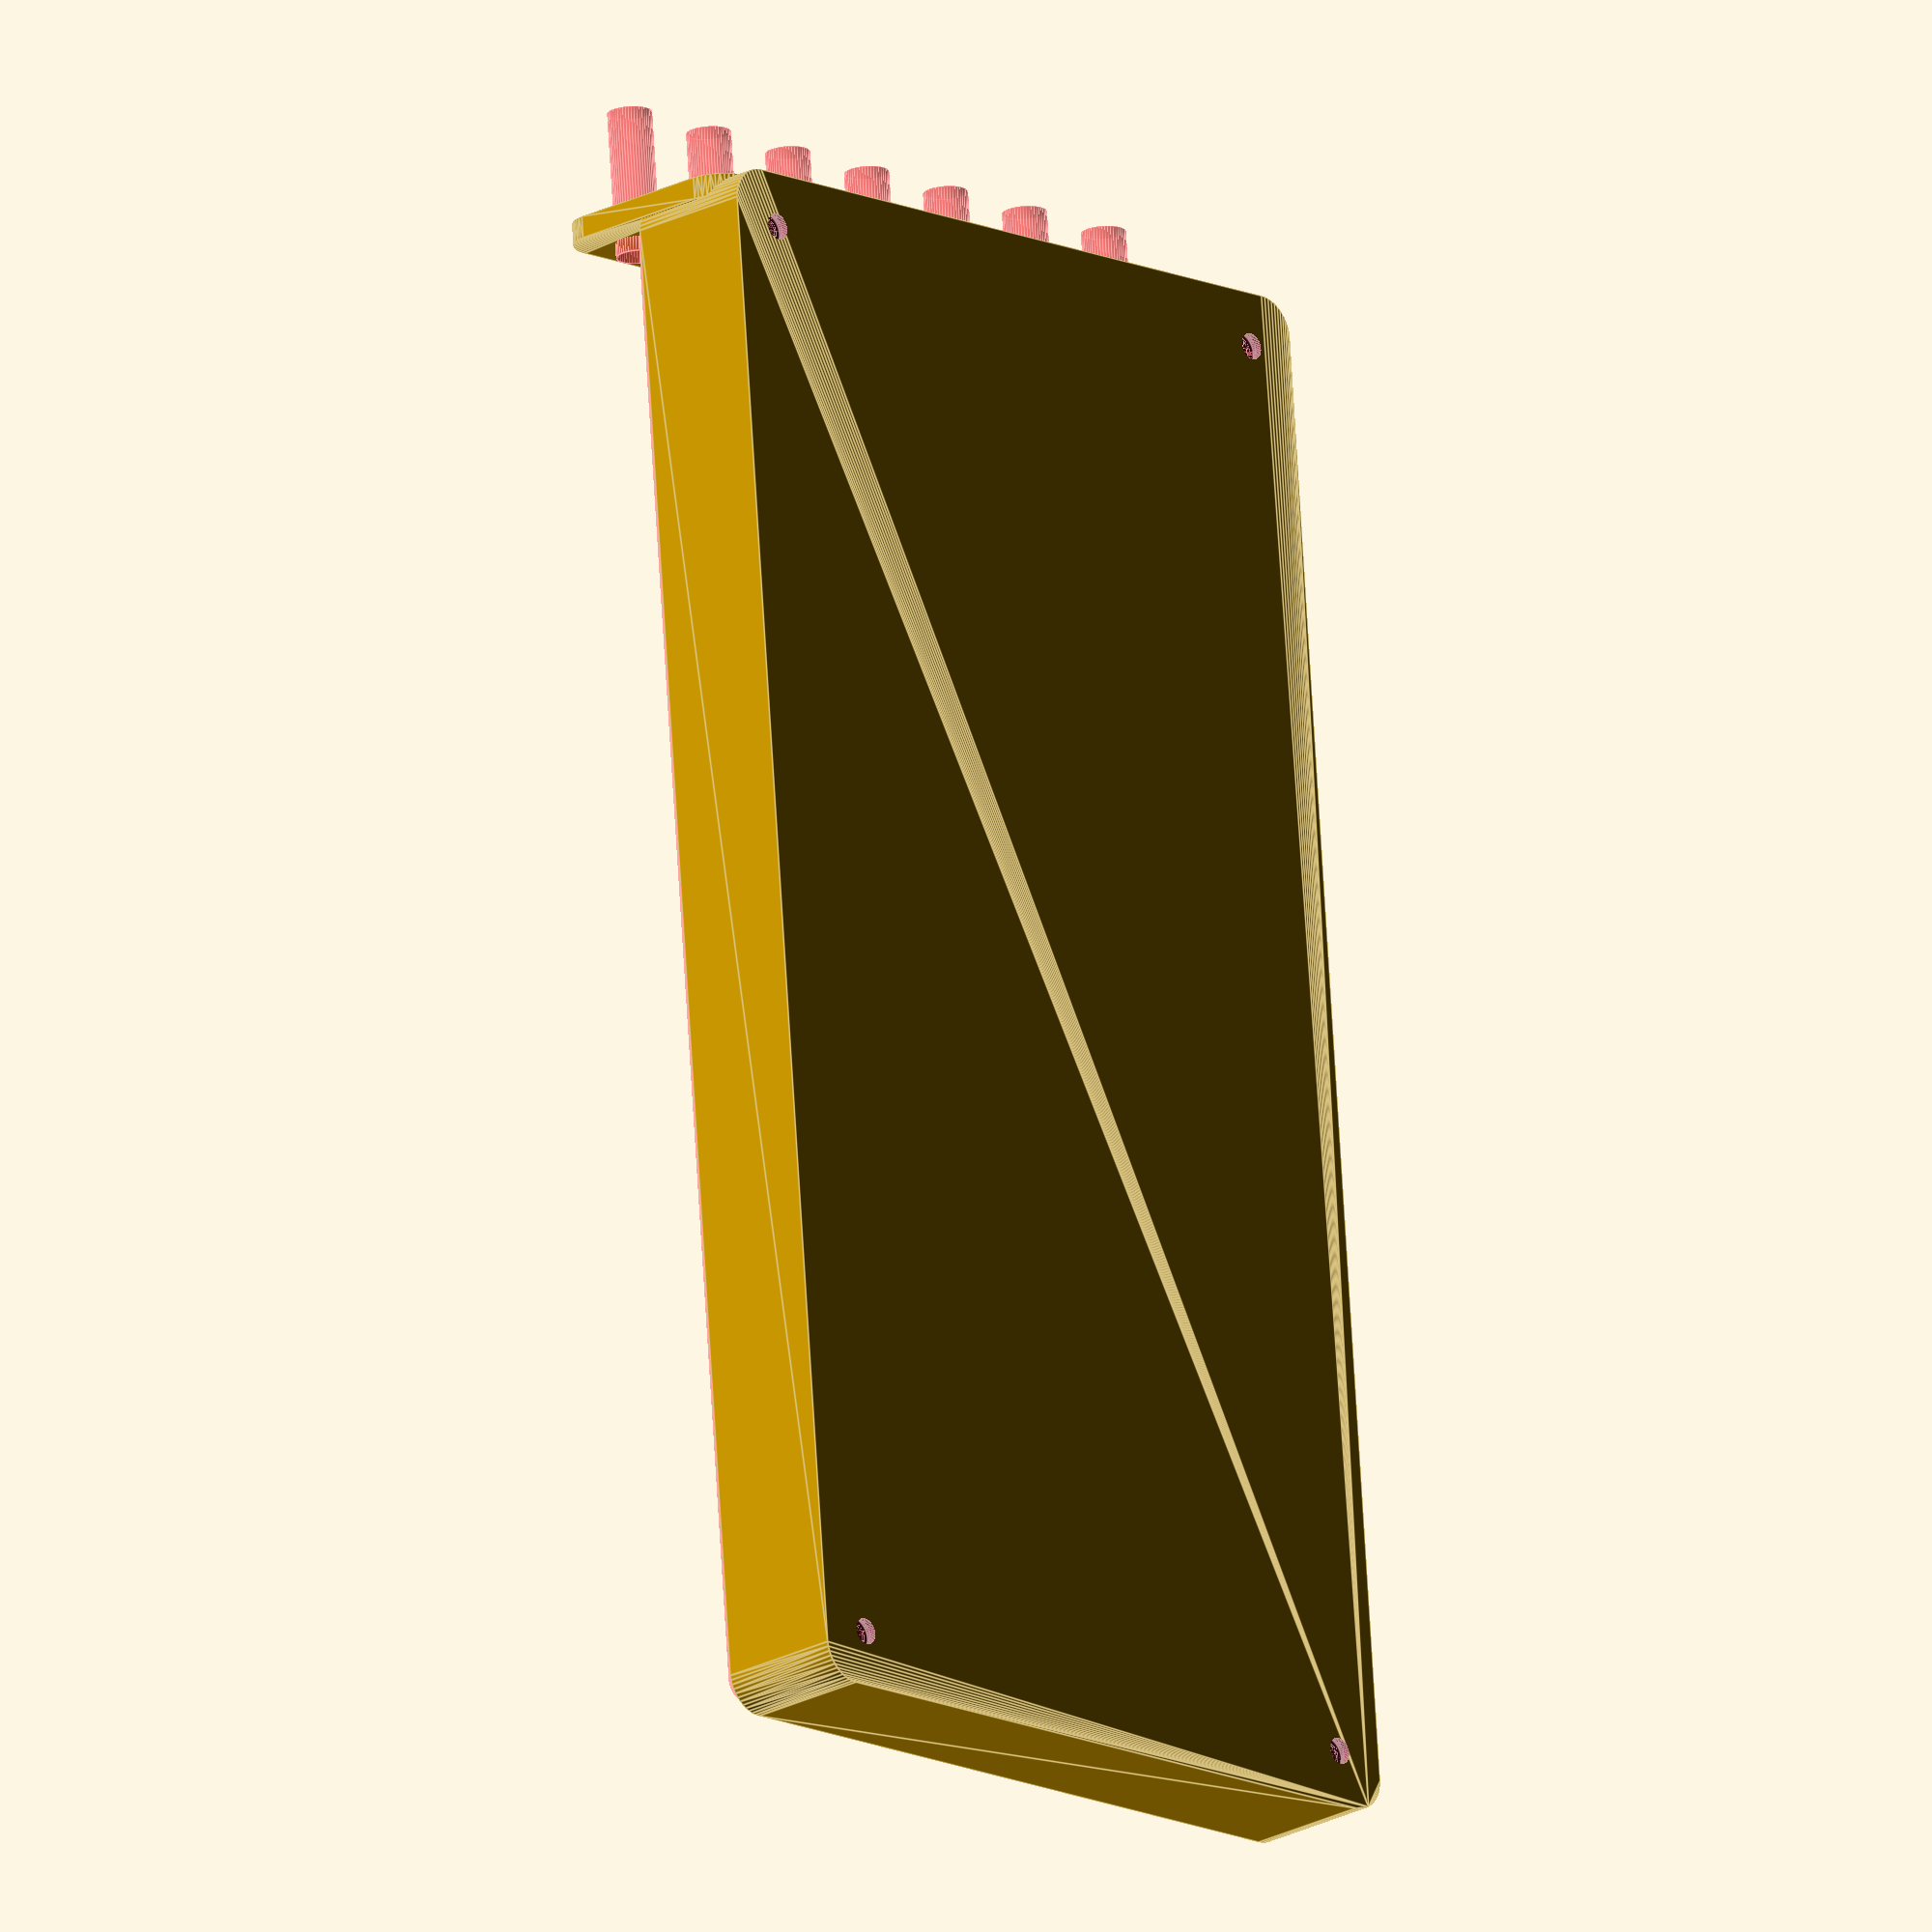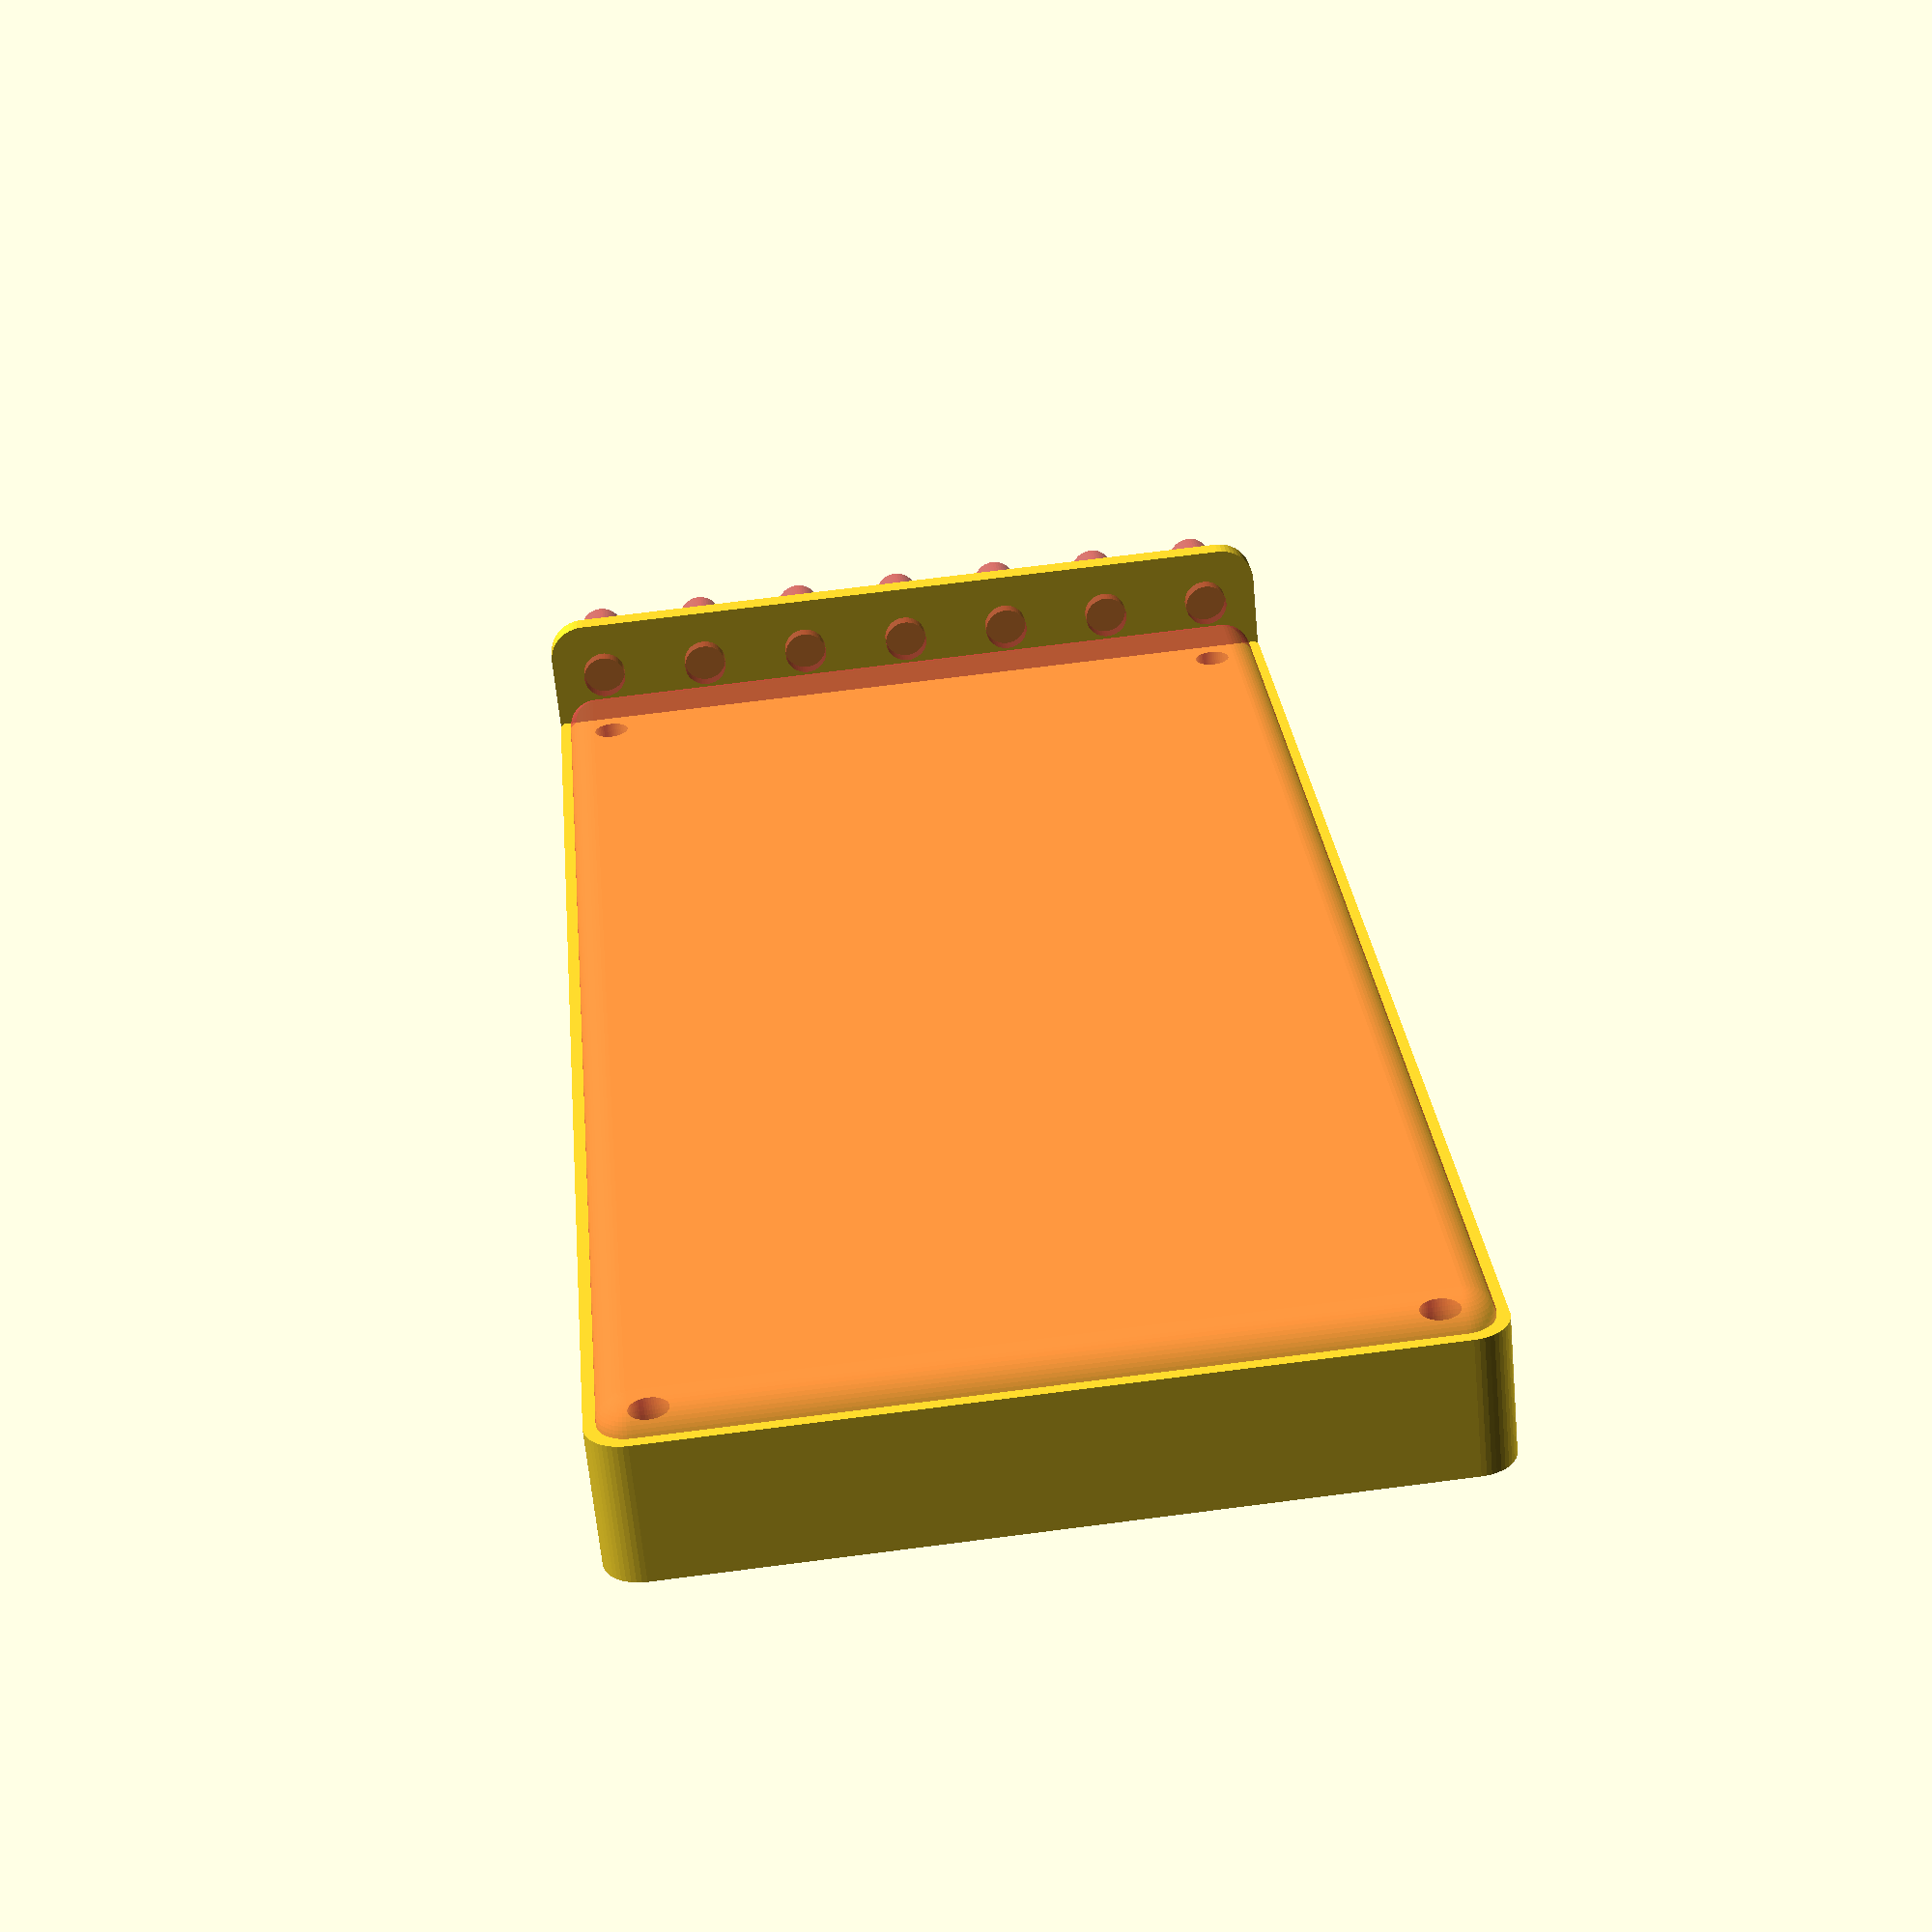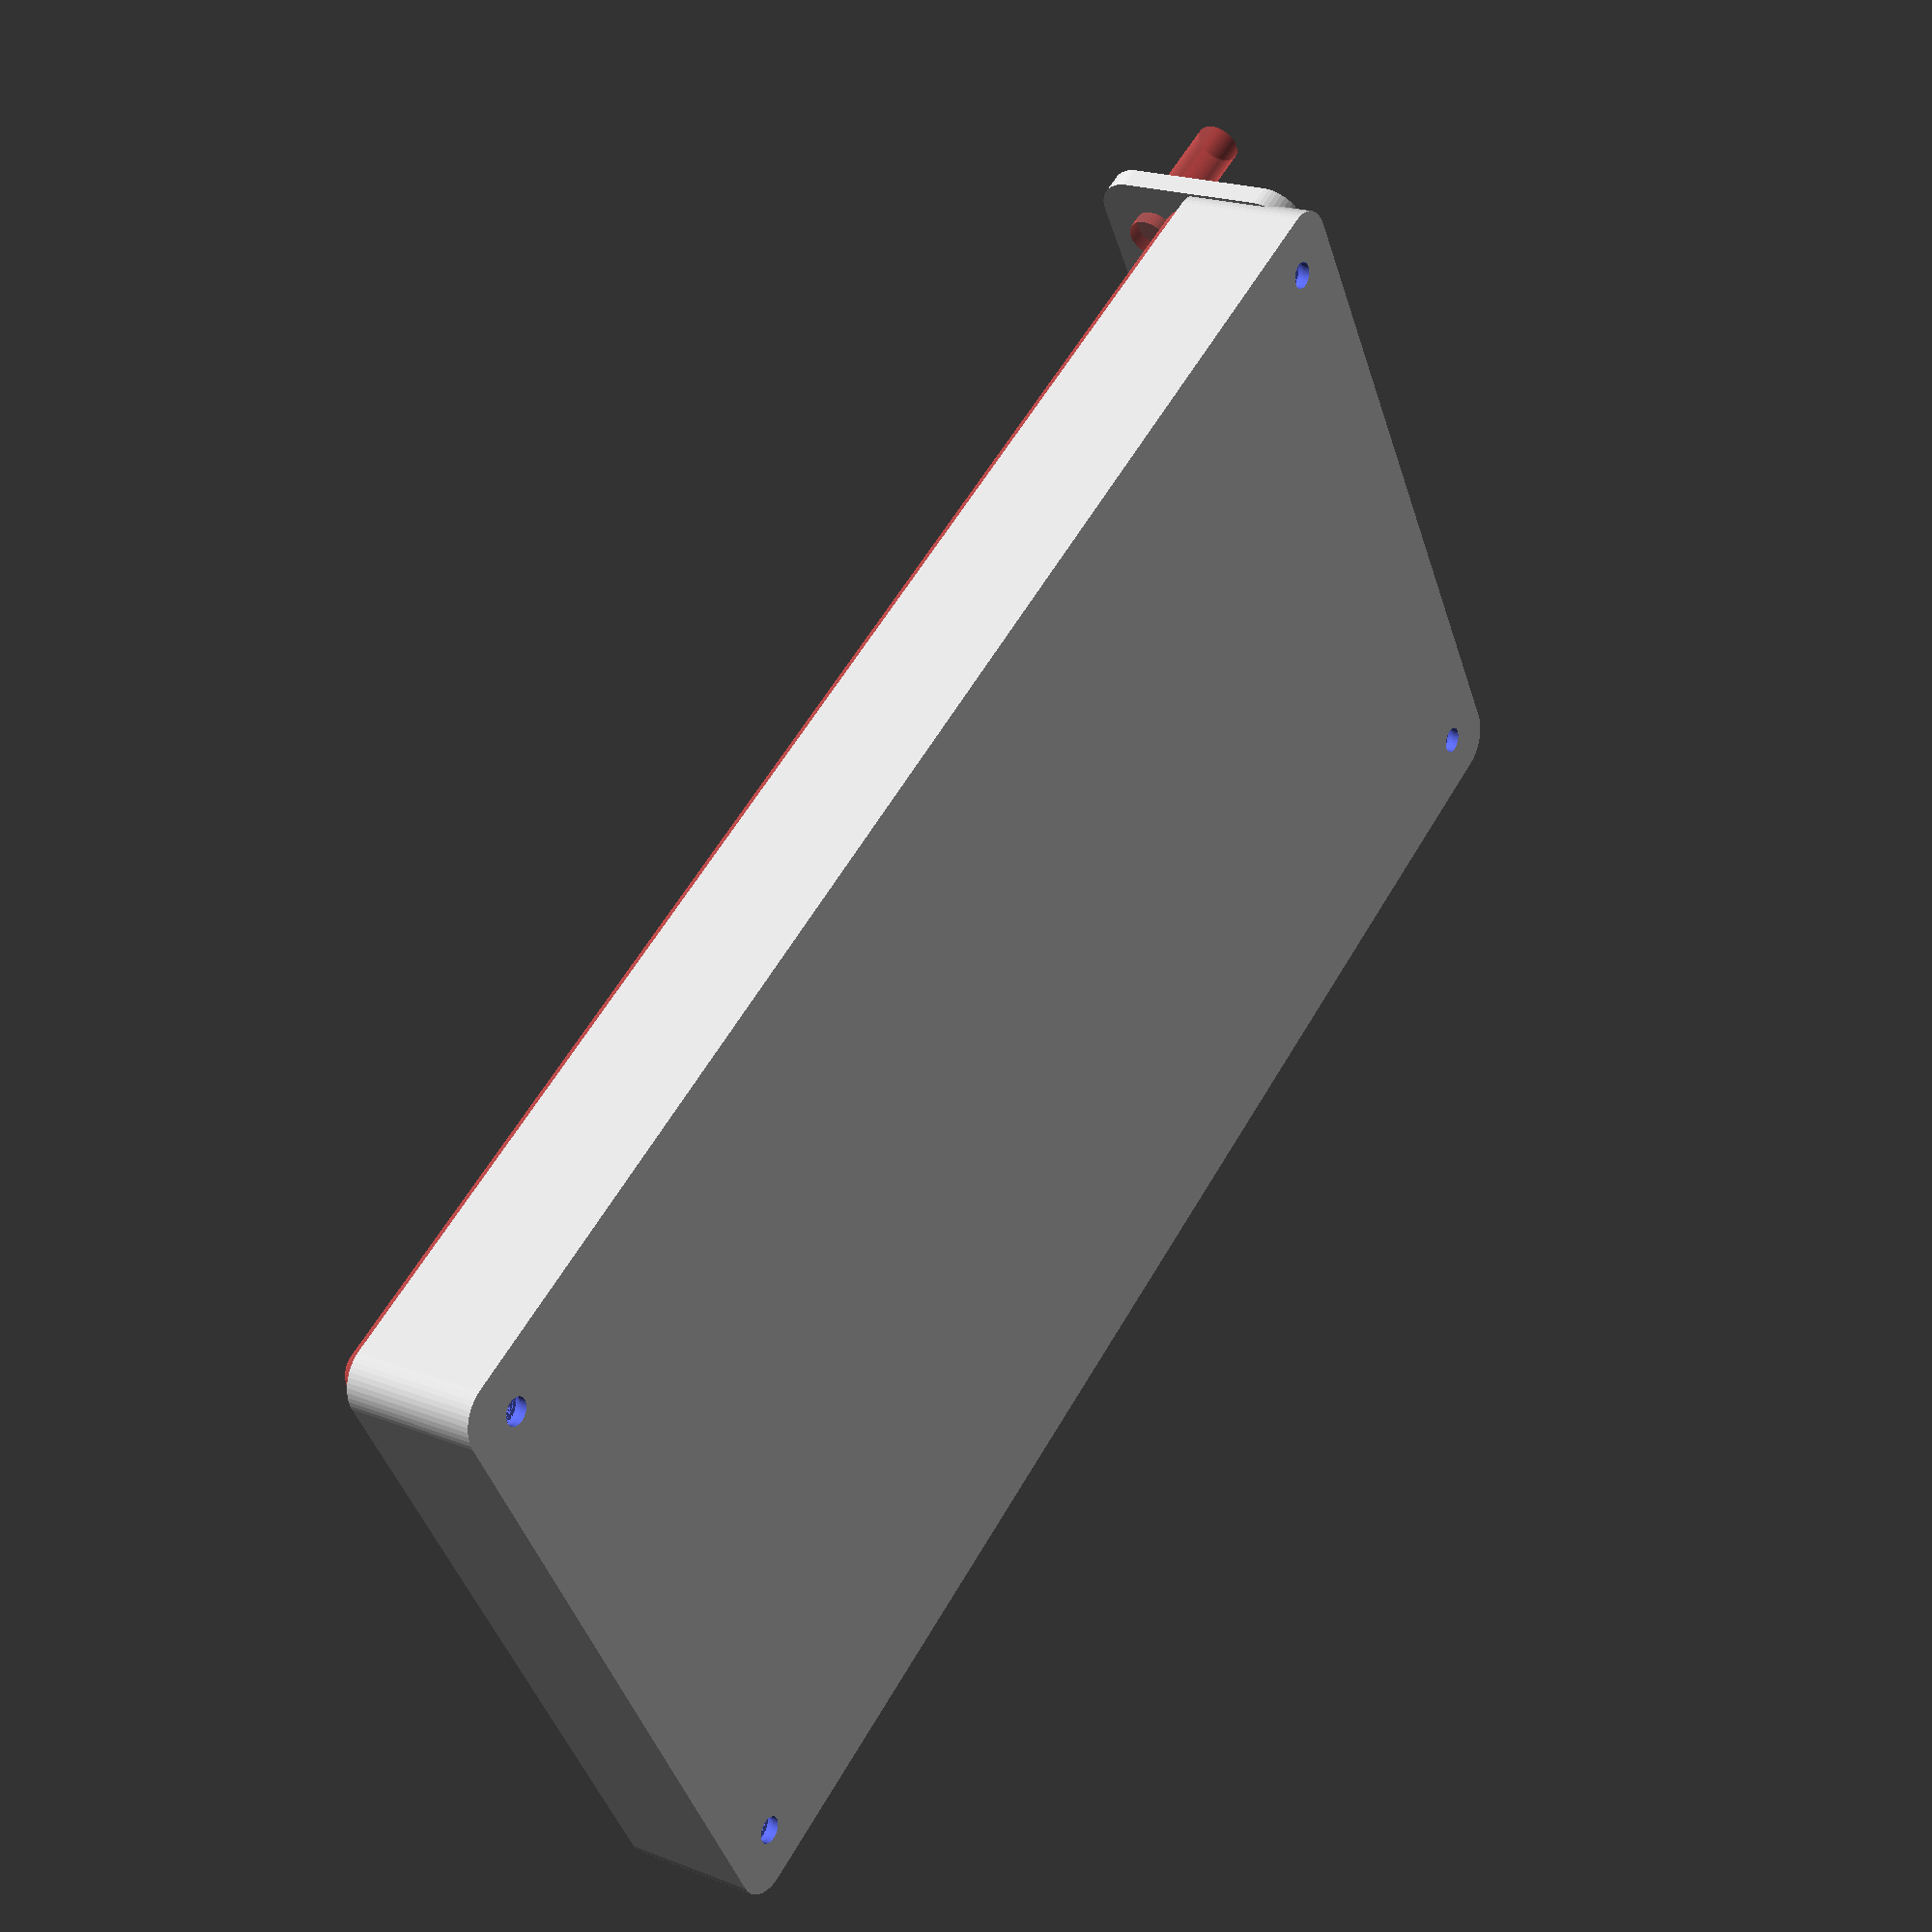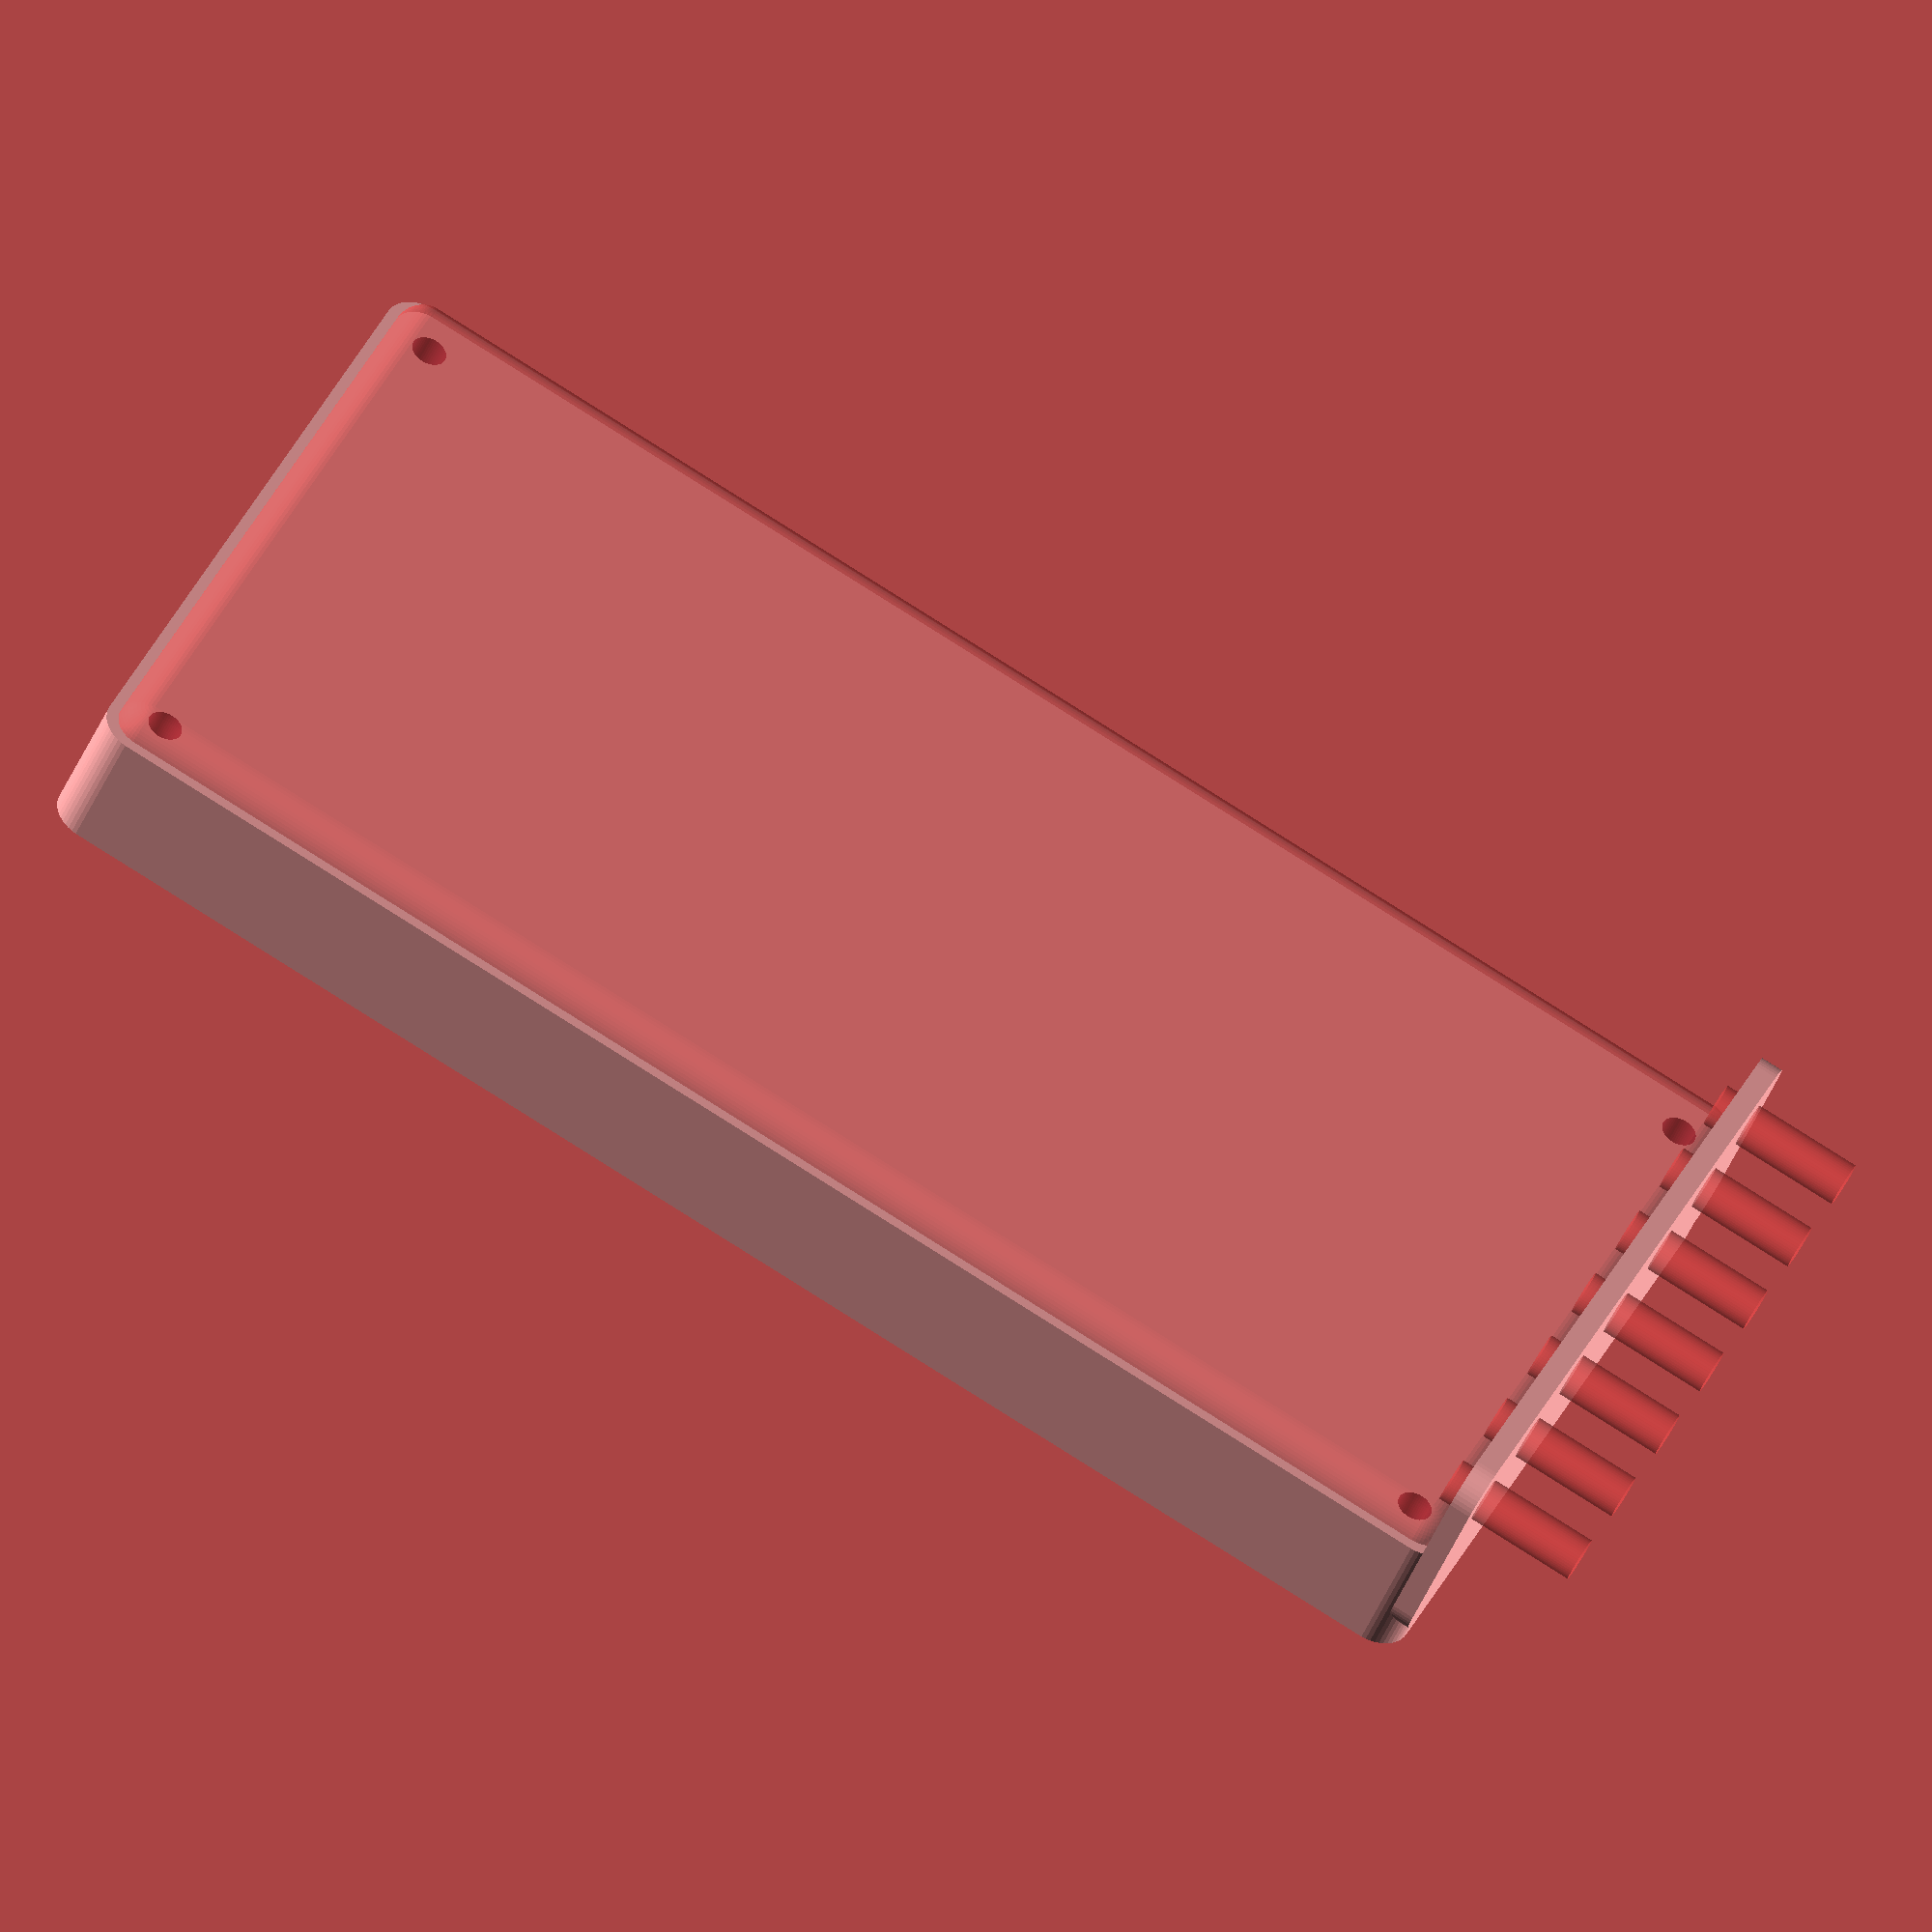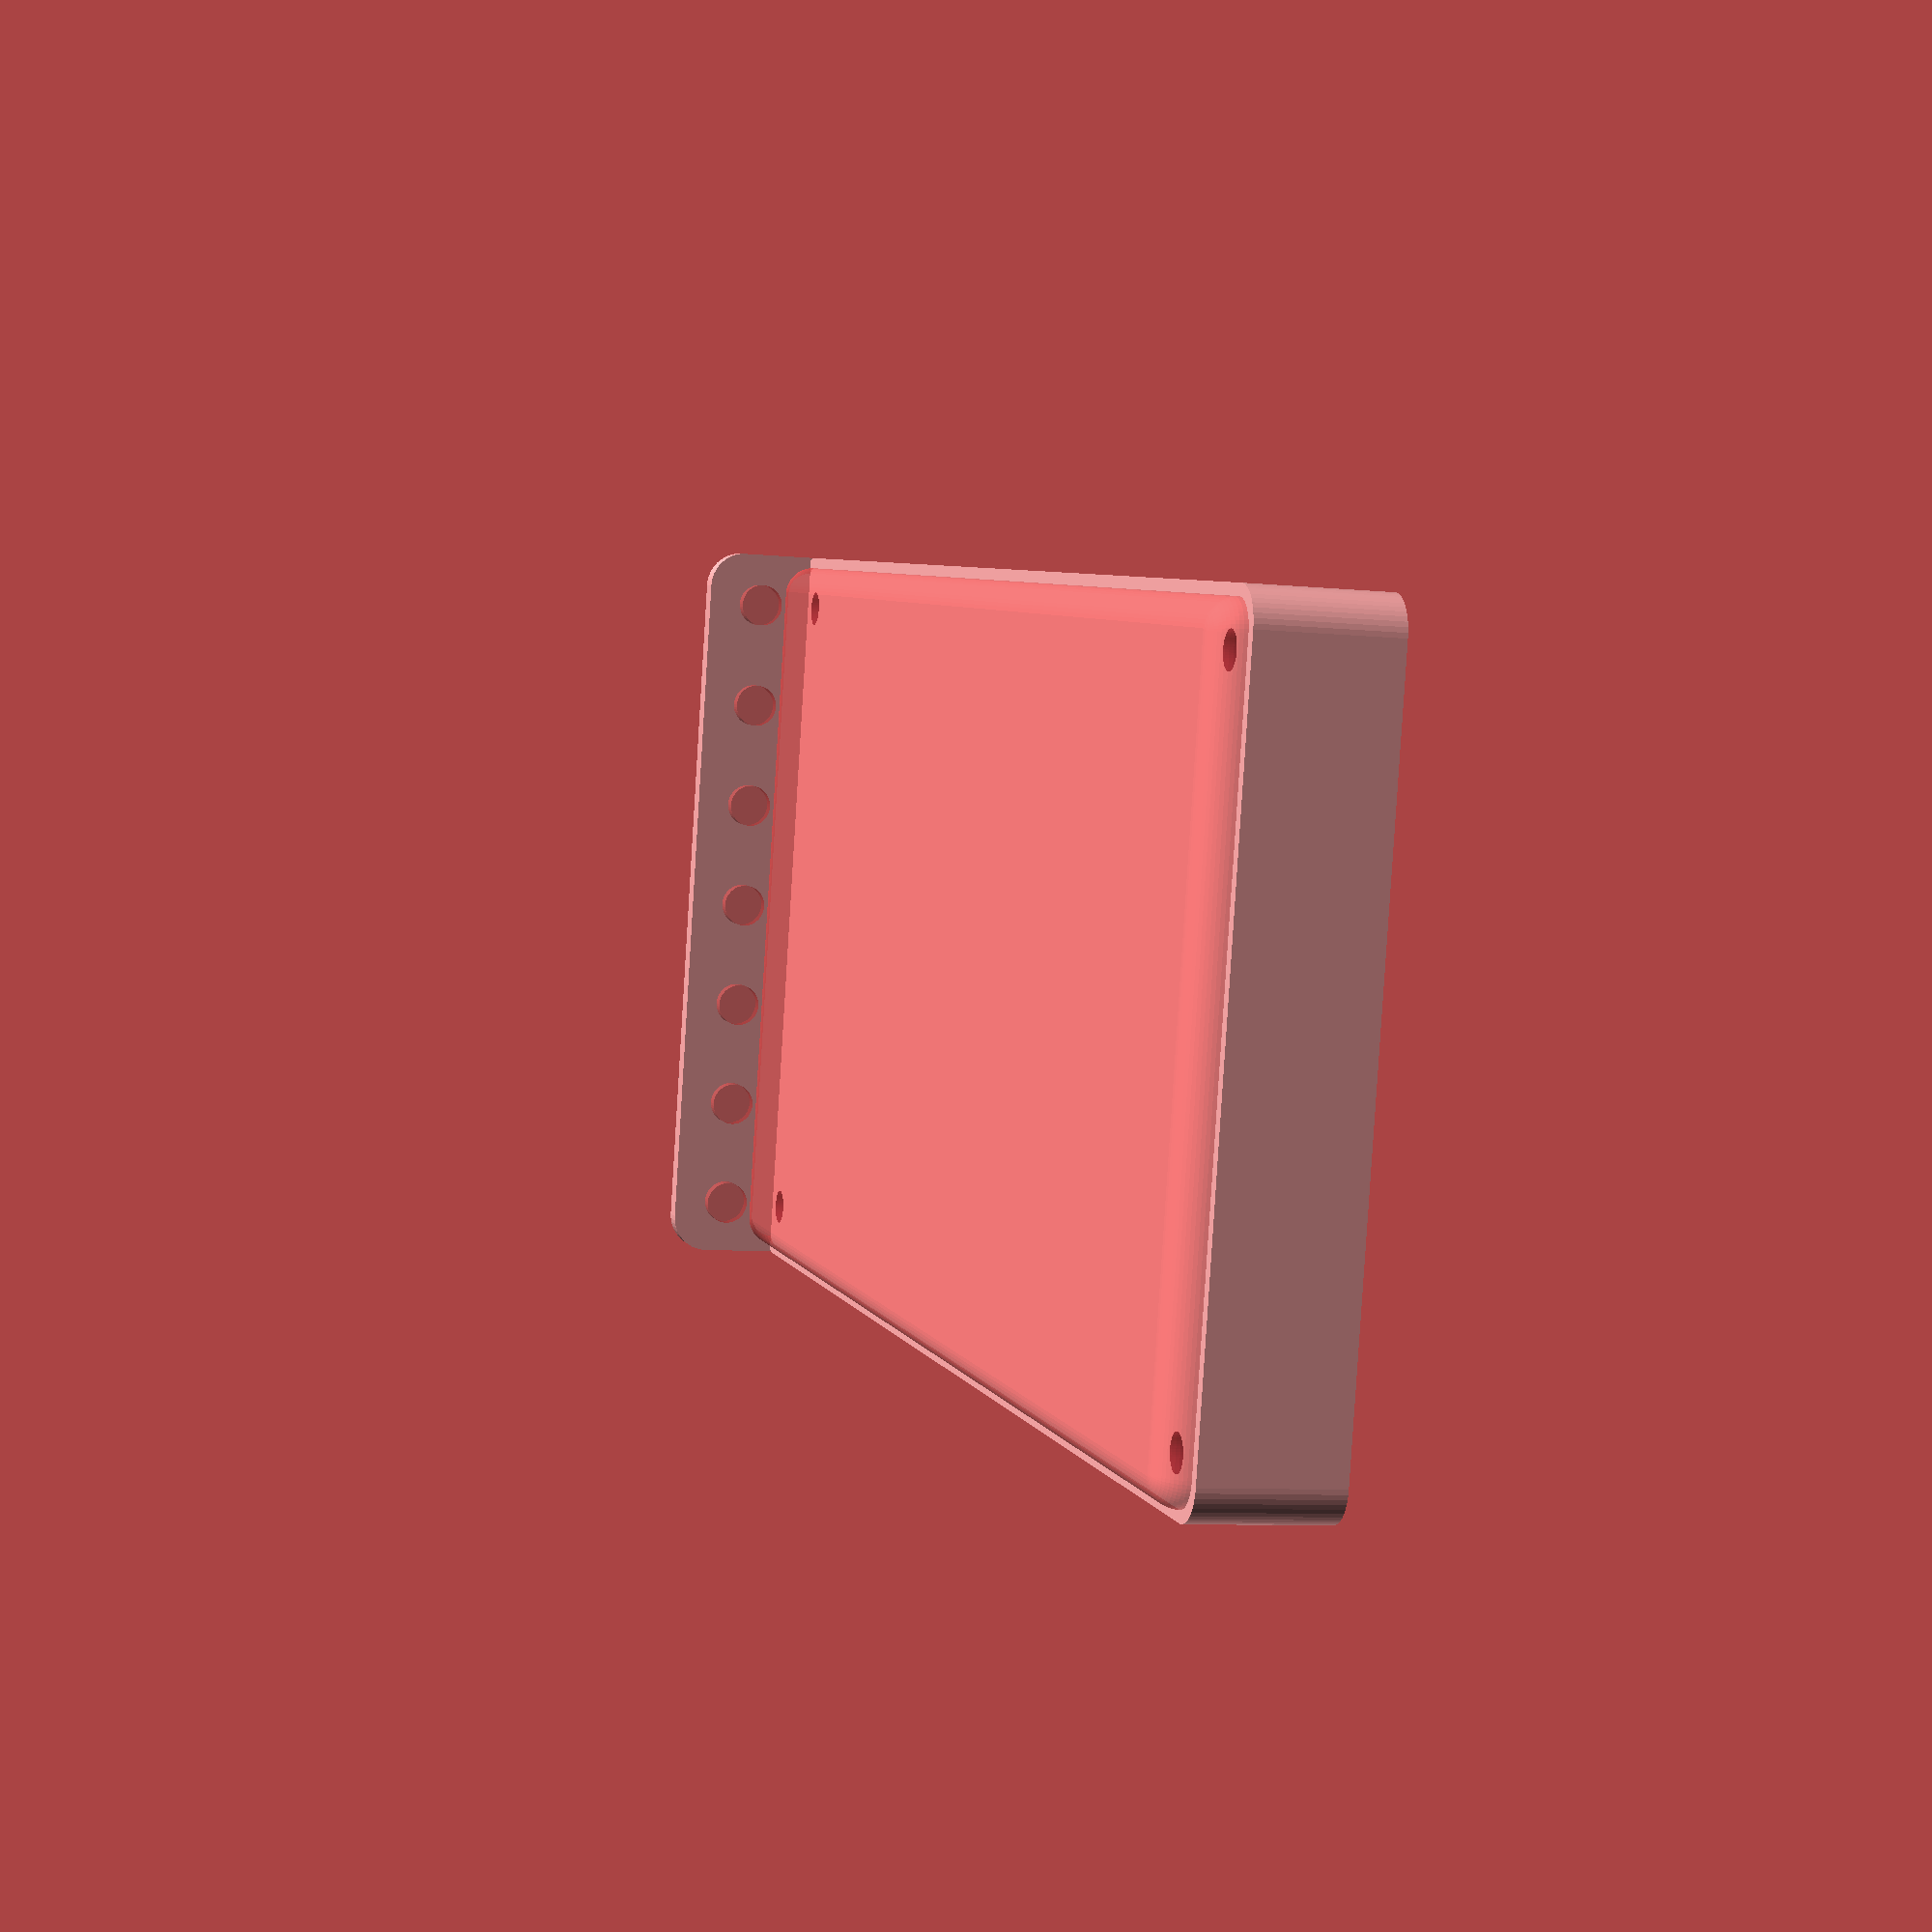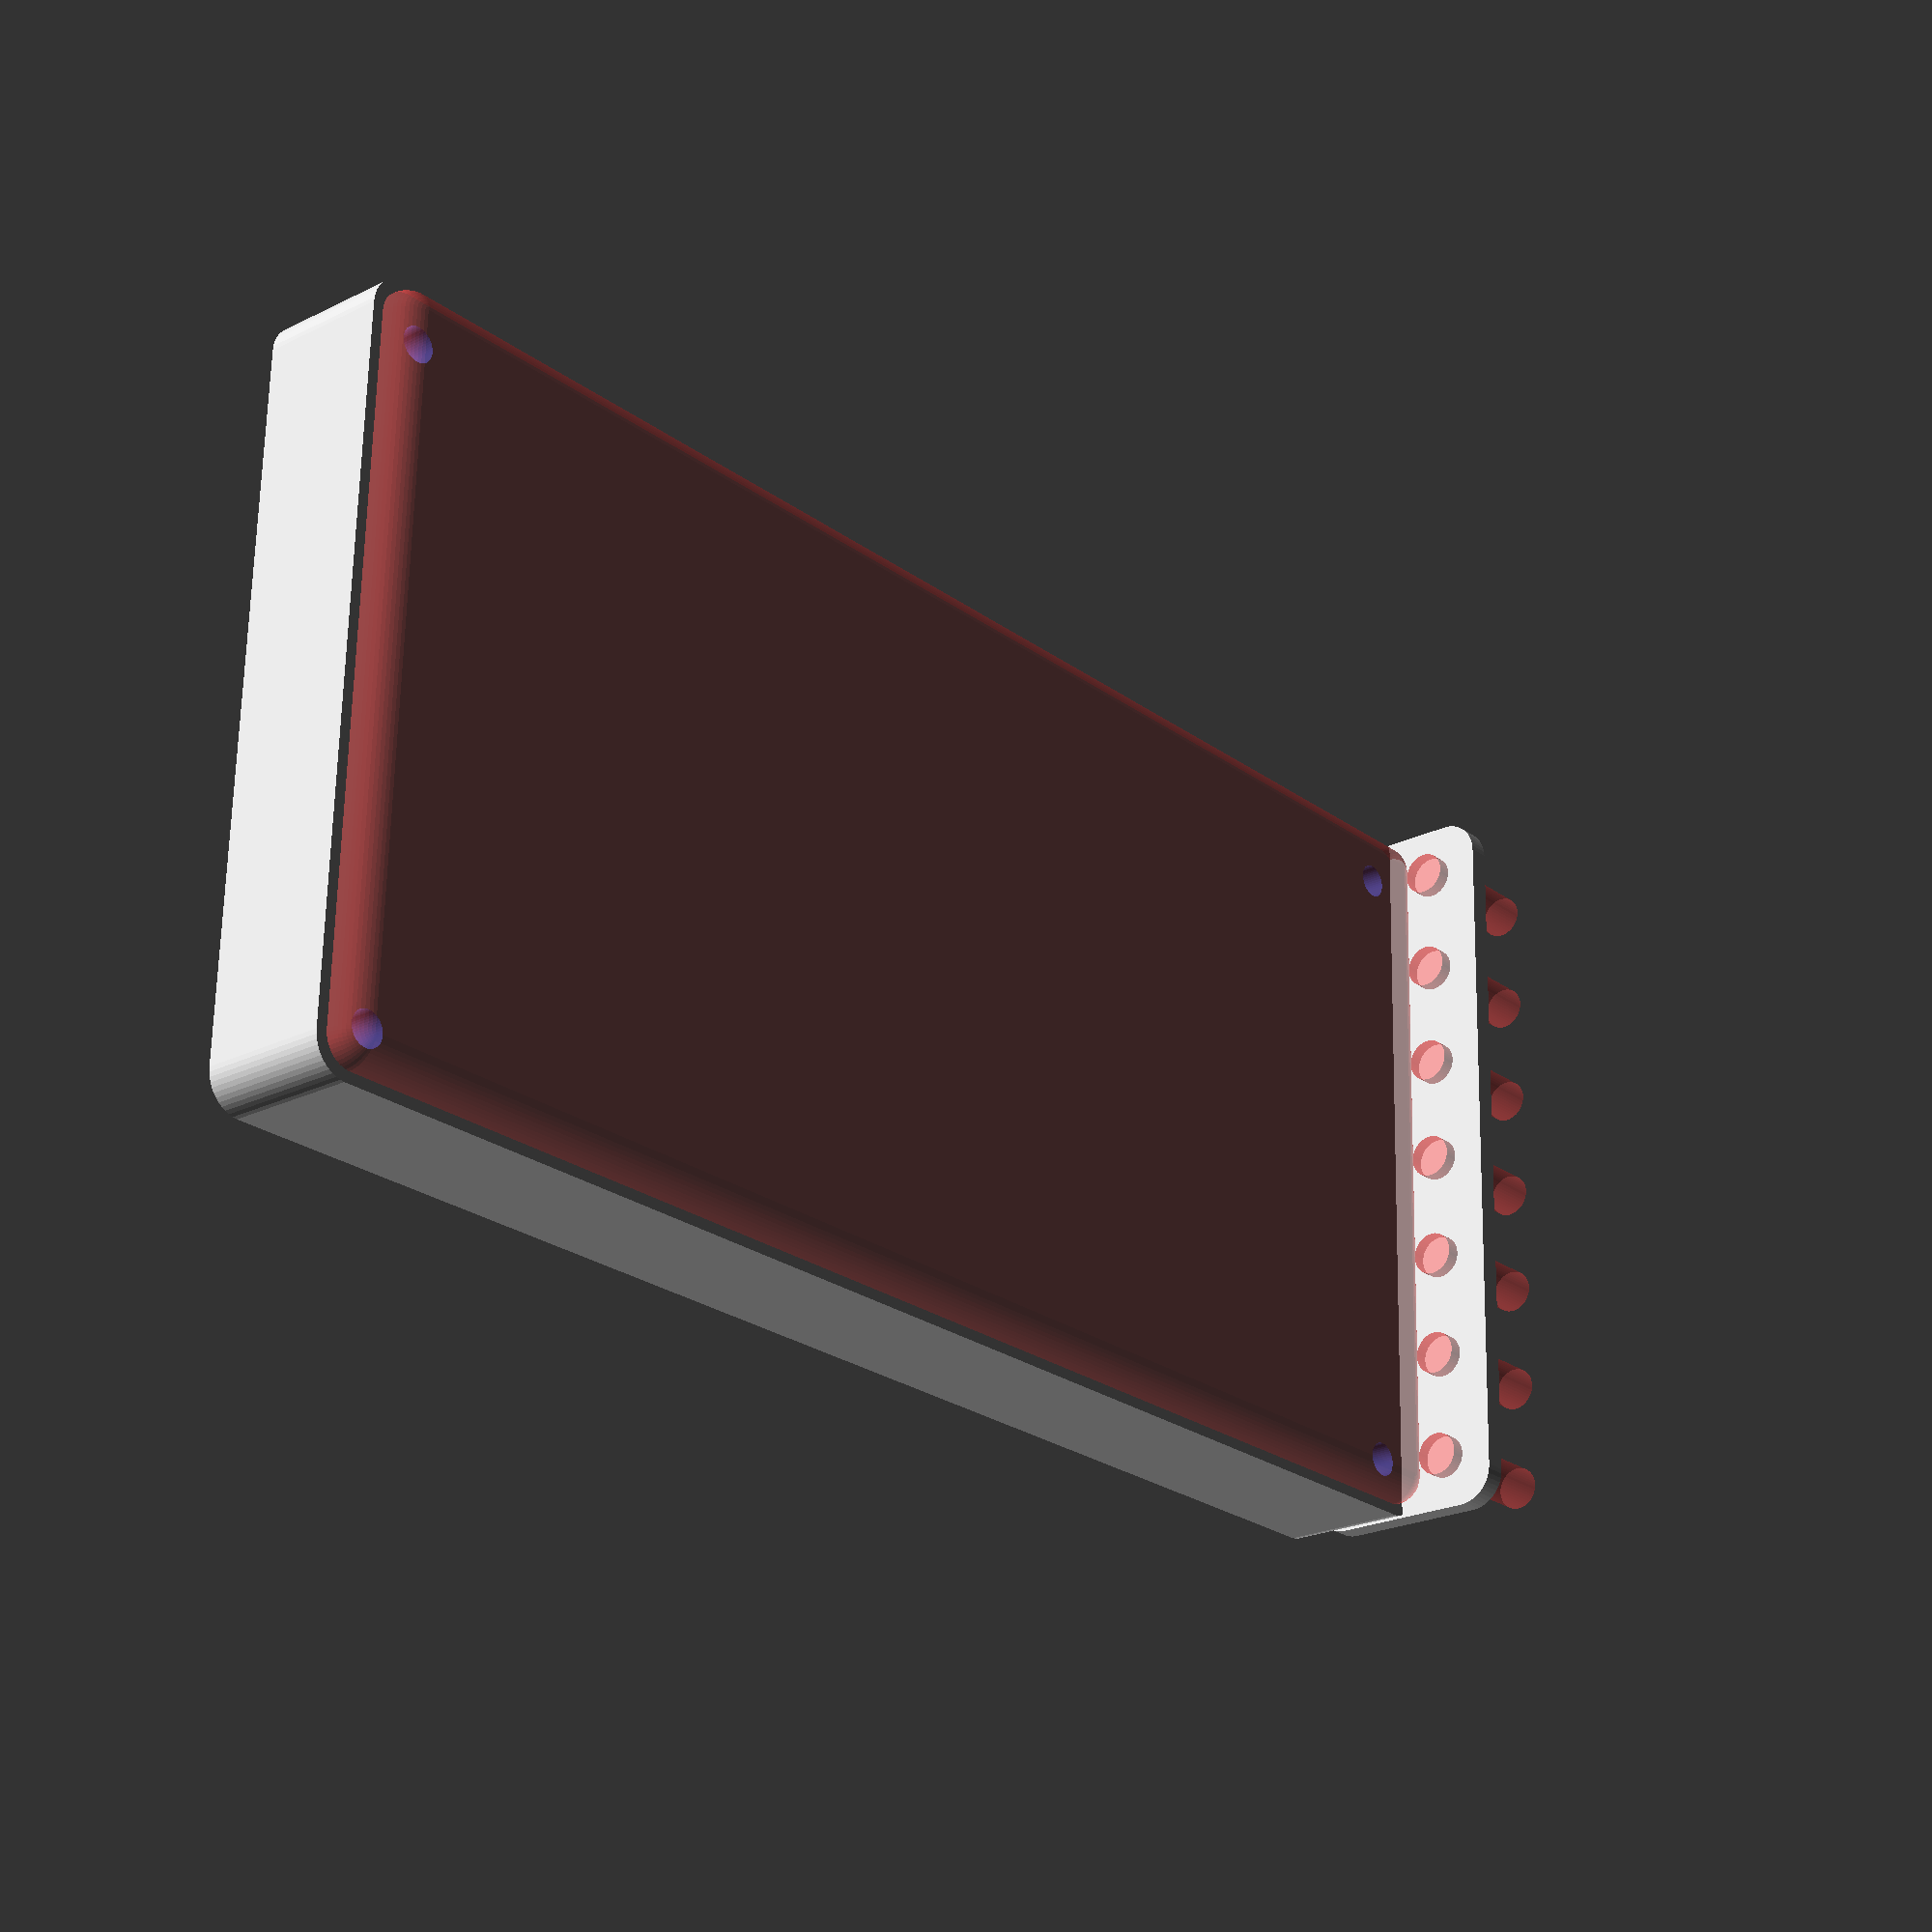
<openscad>
$fn = 50;


difference() {
	union() {
		hull() {
			translate(v = [-100.0000000000, 47.5000000000, 0]) {
				cylinder(h = 18, r = 5);
			}
			translate(v = [100.0000000000, 47.5000000000, 0]) {
				cylinder(h = 18, r = 5);
			}
			translate(v = [-100.0000000000, -47.5000000000, 0]) {
				cylinder(h = 18, r = 5);
			}
			translate(v = [100.0000000000, -47.5000000000, 0]) {
				cylinder(h = 18, r = 5);
			}
		}
		translate(v = [-102.0000000000, 0, 18]) {
			rotate(a = [0, 90, 0]) {
				hull() {
					translate(v = [-10.0000000000, 47.5000000000, 0]) {
						rotate(a = [0, 90, 0]) {
							rotate(a = [0, 90, 0]) {
								cylinder(h = 3, r = 5);
							}
						}
					}
					translate(v = [10.0000000000, 47.5000000000, 0]) {
						rotate(a = [0, 90, 0]) {
							rotate(a = [0, 90, 0]) {
								cylinder(h = 3, r = 5);
							}
						}
					}
					translate(v = [-10.0000000000, -47.5000000000, 0]) {
						rotate(a = [0, 90, 0]) {
							rotate(a = [0, 90, 0]) {
								cylinder(h = 3, r = 5);
							}
						}
					}
					translate(v = [10.0000000000, -47.5000000000, 0]) {
						rotate(a = [0, 90, 0]) {
							rotate(a = [0, 90, 0]) {
								cylinder(h = 3, r = 5);
							}
						}
					}
				}
			}
		}
	}
	union() {
		translate(v = [-97.5000000000, -45.0000000000, 2]) {
			rotate(a = [0, 0, 0]) {
				difference() {
					union() {
						translate(v = [0, 0, -1.7000000000]) {
							cylinder(h = 1.7000000000, r1 = 1.5000000000, r2 = 2.4000000000);
						}
						cylinder(h = 50, r = 2.4000000000);
						translate(v = [0, 0, -6.0000000000]) {
							cylinder(h = 6, r = 1.5000000000);
						}
						translate(v = [0, 0, -6.0000000000]) {
							cylinder(h = 6, r = 1.8000000000);
						}
						translate(v = [0, 0, -6.0000000000]) {
							cylinder(h = 6, r = 1.5000000000);
						}
					}
					union();
				}
			}
		}
		translate(v = [97.5000000000, -45.0000000000, 2]) {
			rotate(a = [0, 0, 0]) {
				difference() {
					union() {
						translate(v = [0, 0, -1.7000000000]) {
							cylinder(h = 1.7000000000, r1 = 1.5000000000, r2 = 2.4000000000);
						}
						cylinder(h = 50, r = 2.4000000000);
						translate(v = [0, 0, -6.0000000000]) {
							cylinder(h = 6, r = 1.5000000000);
						}
						translate(v = [0, 0, -6.0000000000]) {
							cylinder(h = 6, r = 1.8000000000);
						}
						translate(v = [0, 0, -6.0000000000]) {
							cylinder(h = 6, r = 1.5000000000);
						}
					}
					union();
				}
			}
		}
		translate(v = [-97.5000000000, 45.0000000000, 2]) {
			rotate(a = [0, 0, 0]) {
				difference() {
					union() {
						translate(v = [0, 0, -1.7000000000]) {
							cylinder(h = 1.7000000000, r1 = 1.5000000000, r2 = 2.4000000000);
						}
						cylinder(h = 50, r = 2.4000000000);
						translate(v = [0, 0, -6.0000000000]) {
							cylinder(h = 6, r = 1.5000000000);
						}
						translate(v = [0, 0, -6.0000000000]) {
							cylinder(h = 6, r = 1.8000000000);
						}
						translate(v = [0, 0, -6.0000000000]) {
							cylinder(h = 6, r = 1.5000000000);
						}
					}
					union();
				}
			}
		}
		translate(v = [97.5000000000, 45.0000000000, 2]) {
			rotate(a = [0, 0, 0]) {
				difference() {
					union() {
						translate(v = [0, 0, -1.7000000000]) {
							cylinder(h = 1.7000000000, r1 = 1.5000000000, r2 = 2.4000000000);
						}
						cylinder(h = 50, r = 2.4000000000);
						translate(v = [0, 0, -6.0000000000]) {
							cylinder(h = 6, r = 1.5000000000);
						}
						translate(v = [0, 0, -6.0000000000]) {
							cylinder(h = 6, r = 1.8000000000);
						}
						translate(v = [0, 0, -6.0000000000]) {
							cylinder(h = 6, r = 1.5000000000);
						}
					}
					union();
				}
			}
		}
		translate(v = [0, 0, 3]) {
			#hull() {
				union() {
					translate(v = [-99.5000000000, 47.0000000000, 4]) {
						cylinder(h = 11, r = 4);
					}
					translate(v = [-99.5000000000, 47.0000000000, 4]) {
						sphere(r = 4);
					}
					translate(v = [-99.5000000000, 47.0000000000, 15]) {
						sphere(r = 4);
					}
				}
				union() {
					translate(v = [99.5000000000, 47.0000000000, 4]) {
						cylinder(h = 11, r = 4);
					}
					translate(v = [99.5000000000, 47.0000000000, 4]) {
						sphere(r = 4);
					}
					translate(v = [99.5000000000, 47.0000000000, 15]) {
						sphere(r = 4);
					}
				}
				union() {
					translate(v = [-99.5000000000, -47.0000000000, 4]) {
						cylinder(h = 11, r = 4);
					}
					translate(v = [-99.5000000000, -47.0000000000, 4]) {
						sphere(r = 4);
					}
					translate(v = [-99.5000000000, -47.0000000000, 15]) {
						sphere(r = 4);
					}
				}
				union() {
					translate(v = [99.5000000000, -47.0000000000, 4]) {
						cylinder(h = 11, r = 4);
					}
					translate(v = [99.5000000000, -47.0000000000, 4]) {
						sphere(r = 4);
					}
					translate(v = [99.5000000000, -47.0000000000, 15]) {
						sphere(r = 4);
					}
				}
			}
		}
		#translate(v = [-120.0000000000, -45.0000000000, 25.5000000000]) {
			rotate(a = [0, 90, 0]) {
				cylinder(h = 20, r = 3.0000000000);
			}
		}
		#translate(v = [-120.0000000000, -30.0000000000, 25.5000000000]) {
			rotate(a = [0, 90, 0]) {
				cylinder(h = 20, r = 3.0000000000);
			}
		}
		#translate(v = [-120.0000000000, -15.0000000000, 25.5000000000]) {
			rotate(a = [0, 90, 0]) {
				cylinder(h = 20, r = 3.0000000000);
			}
		}
		#translate(v = [-120.0000000000, 0.0000000000, 25.5000000000]) {
			rotate(a = [0, 90, 0]) {
				cylinder(h = 20, r = 3.0000000000);
			}
		}
		#translate(v = [-120.0000000000, 15.0000000000, 25.5000000000]) {
			rotate(a = [0, 90, 0]) {
				cylinder(h = 20, r = 3.0000000000);
			}
		}
		#translate(v = [-120.0000000000, 30.0000000000, 25.5000000000]) {
			rotate(a = [0, 90, 0]) {
				cylinder(h = 20, r = 3.0000000000);
			}
		}
		#translate(v = [-120.0000000000, 45.0000000000, 25.5000000000]) {
			rotate(a = [0, 90, 0]) {
				cylinder(h = 20, r = 3.0000000000);
			}
		}
	}
}
</openscad>
<views>
elev=21.0 azim=94.9 roll=134.3 proj=o view=edges
elev=243.7 azim=265.0 roll=174.7 proj=p view=wireframe
elev=339.0 azim=30.7 roll=124.8 proj=p view=wireframe
elev=223.9 azim=24.6 roll=201.3 proj=o view=solid
elev=8.1 azim=13.2 roll=74.2 proj=p view=wireframe
elev=22.8 azim=181.6 roll=310.5 proj=p view=solid
</views>
